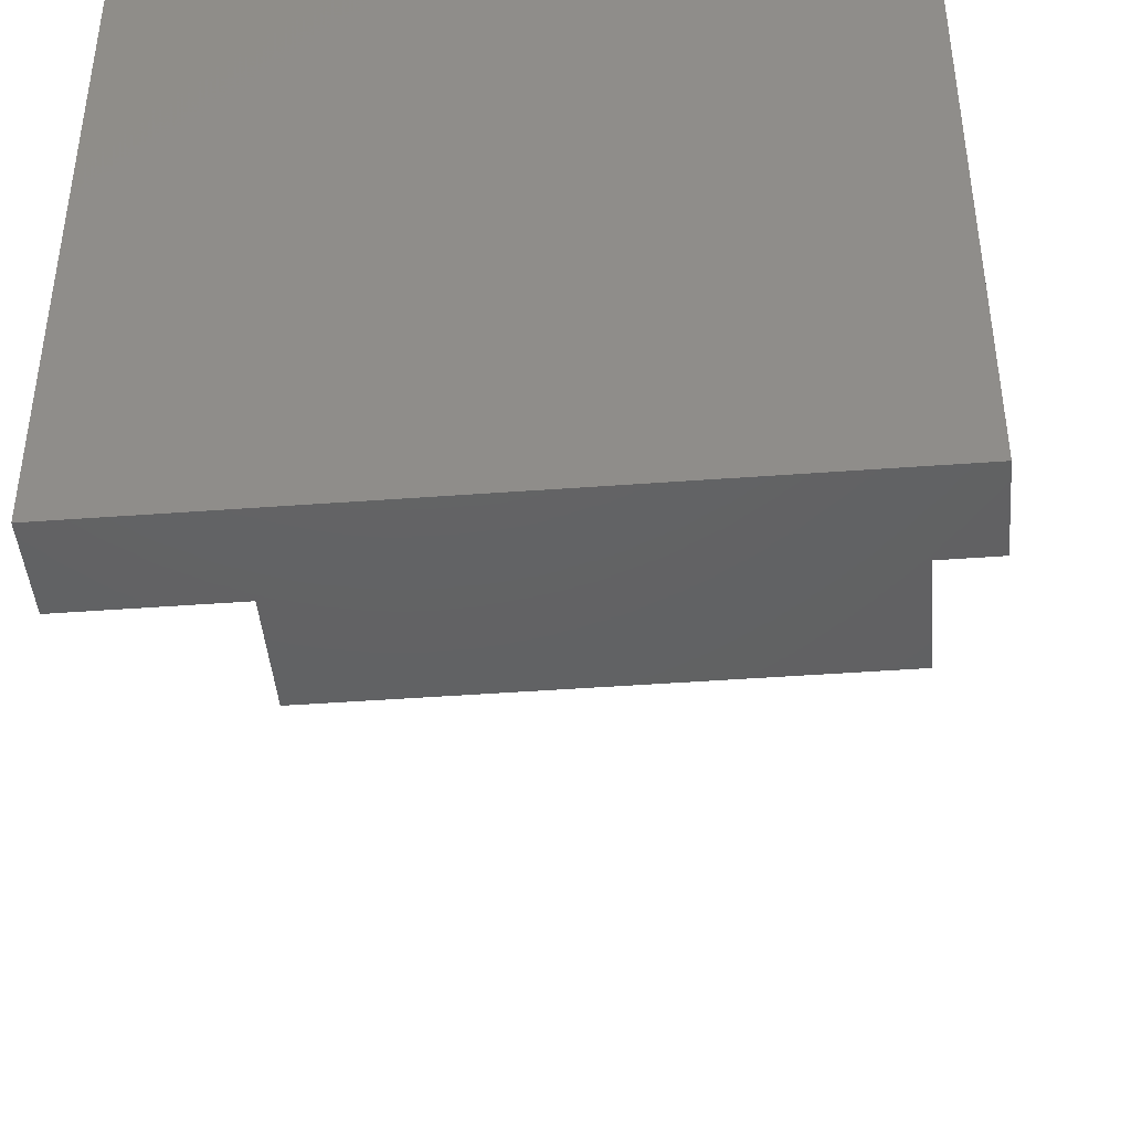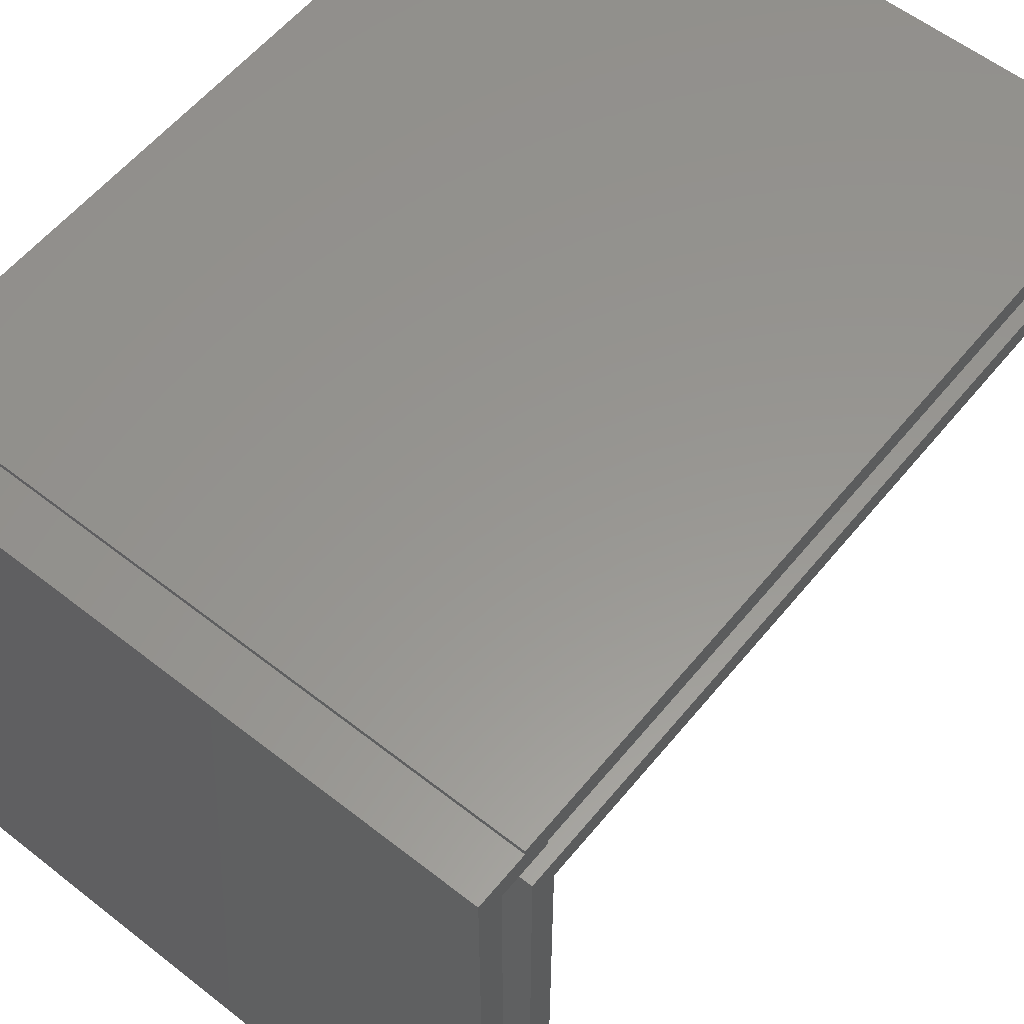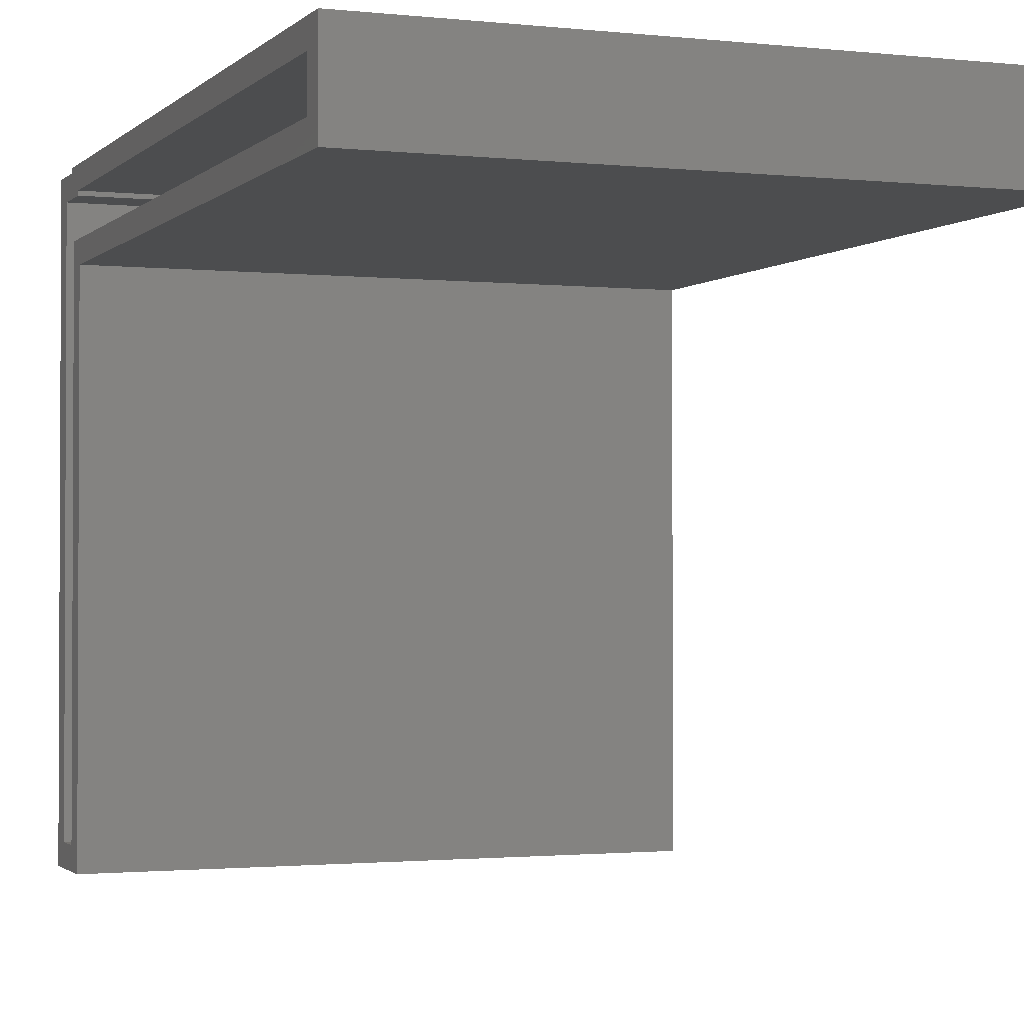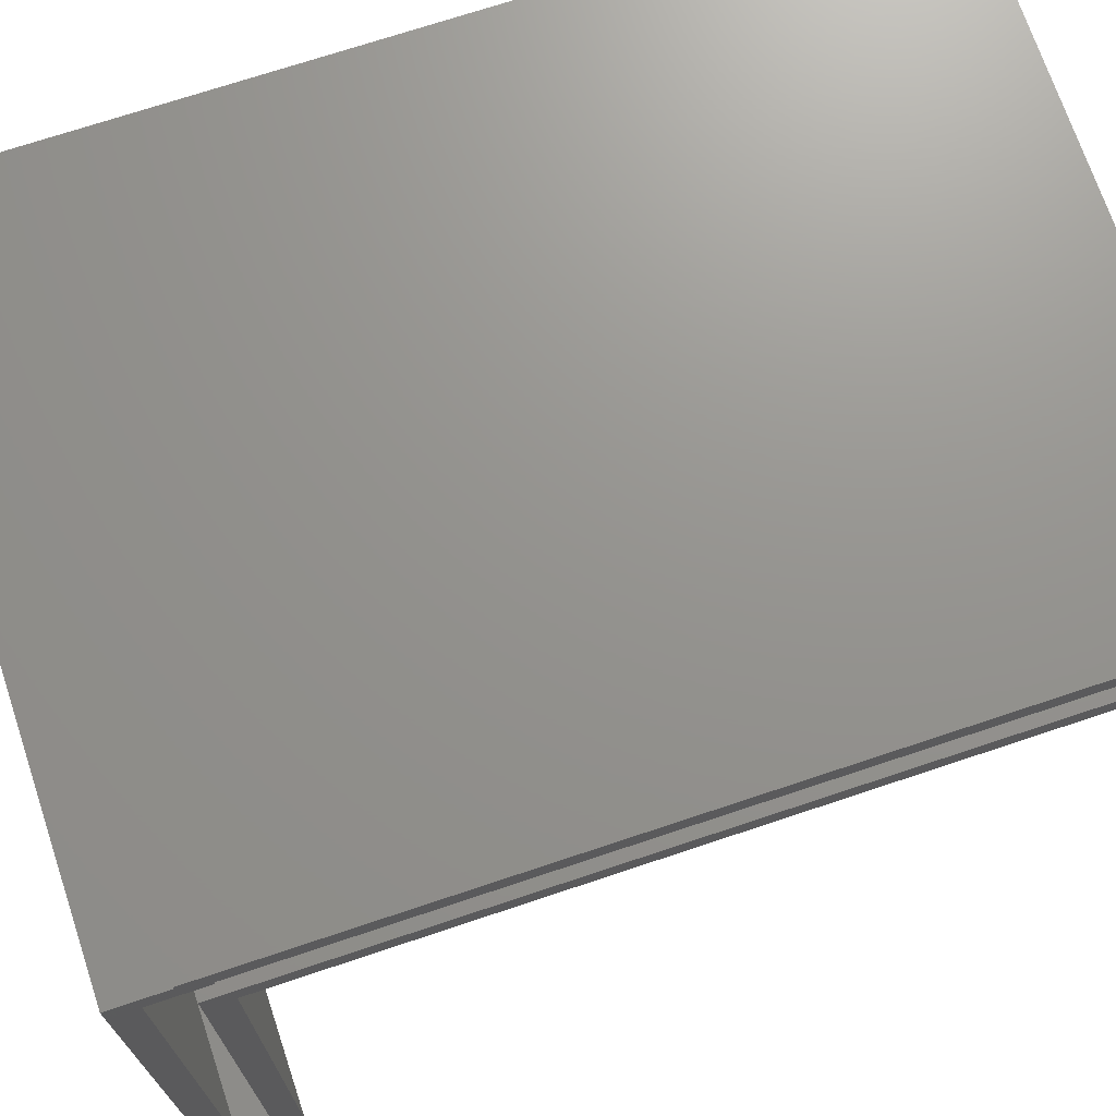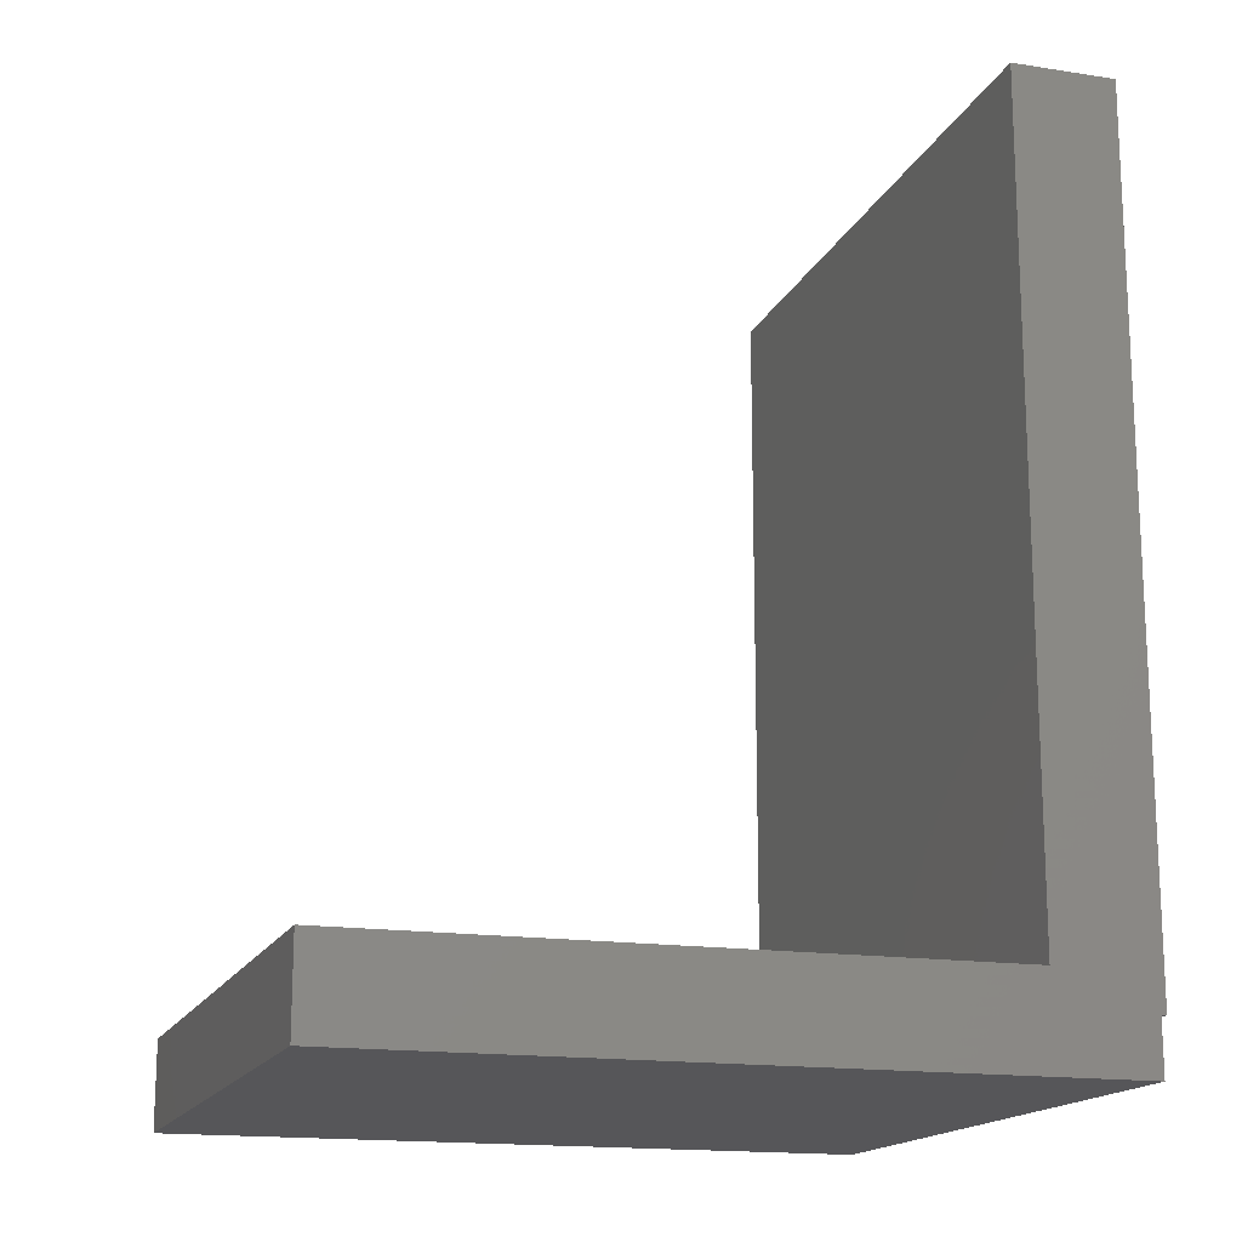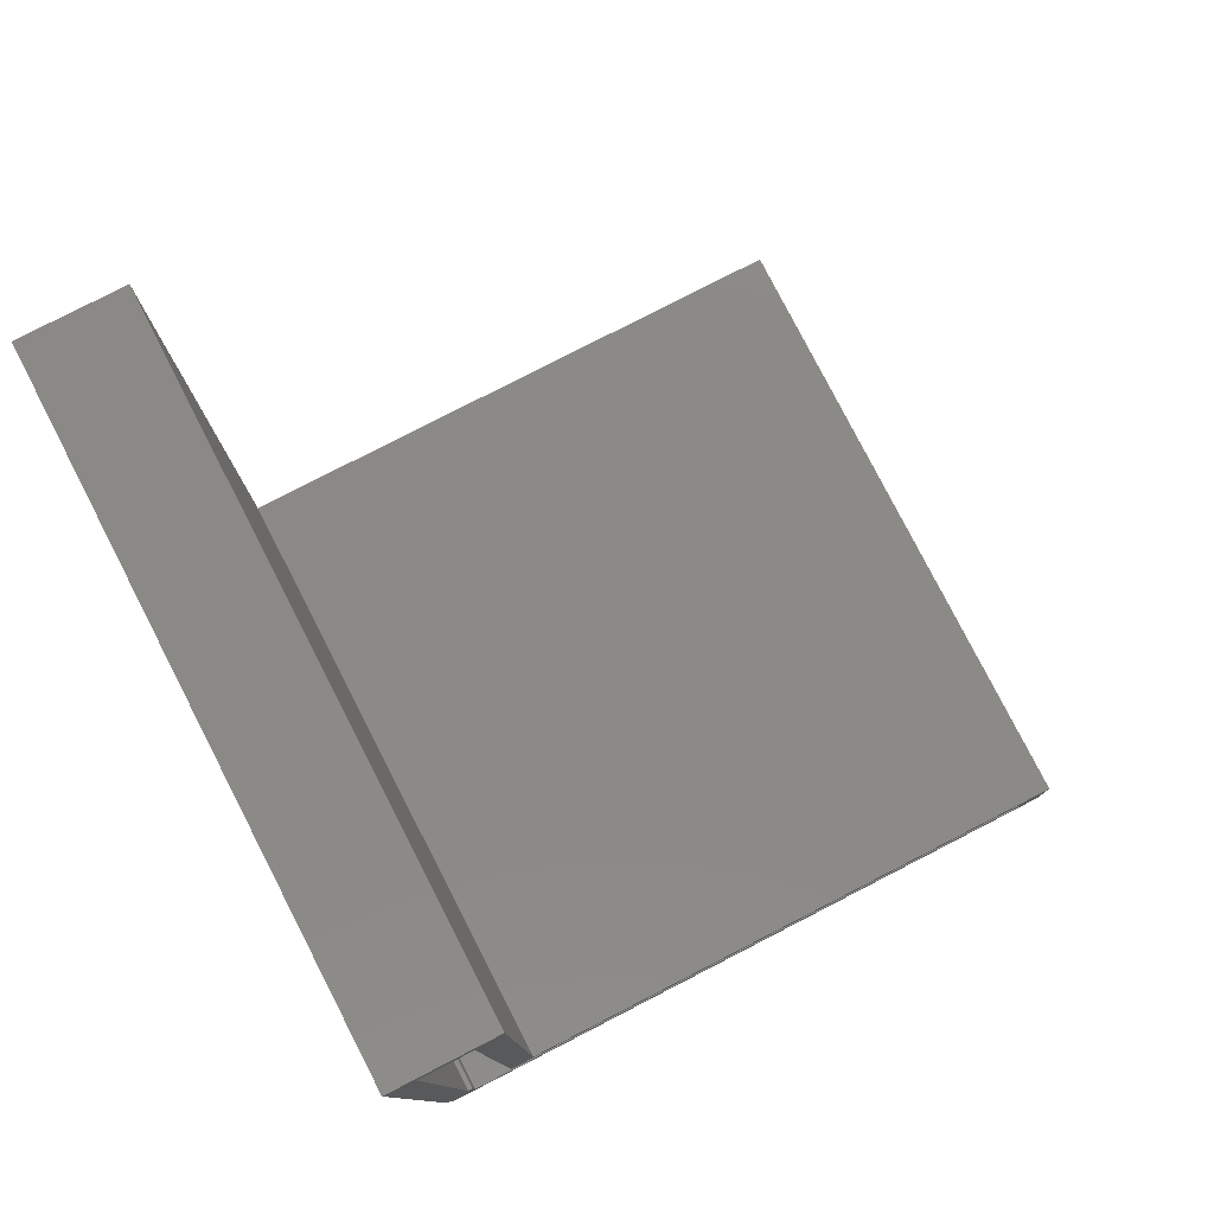
<metadata>
{"format":"stl","ext":"stl","renderer":"f3d","projection":"perspective","resolution":1024,"background":"white","views":[{"elev":-43.8,"azim":-175.0,"up":"+Y"},{"elev":58.1,"azim":-141.0,"up":"+Y"},{"elev":-1.5,"azim":-21.5,"up":"+Y"},{"elev":71.2,"azim":-108.5,"up":"+Y"},{"elev":-16.2,"azim":72.2,"up":"+Z"},{"elev":79.3,"azim":-117.2,"up":"+Z"}]}
</metadata>
<code>
# stl→obj: 32 verts, 60 faces
v -0.2812 0.3125 0.03125
v -0.2812 0.3125 -0.01562
v -0.2812 0.2936 0.05469
v -0.2812 0.2891 0.007812
v -0.2812 0.2891 0.05469
v -0.2812 -0.3125 -0.01562
v -0.2812 -0.2891 0.007812
v -0.2812 -0.2891 0.03906
v -0.2812 -0.3125 0.0625
v -0.2812 0.25 0.03906
v -0.2812 0.2266 0.0625
v -0.2812 0.25 0.7422
v -0.2812 0.2266 0.7656
v -0.2812 0.2936 0.7422
v -0.2812 0.317 0.7656
v -0.2812 0.317 0.03125
v 0.2734 -0.2891 0.03906
v 0.2734 -0.2891 0.007812
v 0.2734 0.2891 0.05469
v 0.2734 0.2891 0.007812
v 0.2734 0.25 0.03906
v 0.2734 0.25 0.7422
v 0.2734 0.2936 0.05469
v 0.2734 0.2936 0.7422
v 0.2969 -0.3125 0.0625
v 0.2969 -0.3125 -0.01562
v 0.2969 0.3125 0.03125
v 0.2969 0.317 0.03125
v 0.2969 0.2266 0.0625
v 0.2969 0.3125 -0.01562
v 0.2969 0.2266 0.7656
v 0.2969 0.317 0.7656
f 1 2 3
f 4 5 3
f 4 3 2
f 4 2 6
f 4 6 7
f 7 6 8
f 8 6 9
f 8 9 10
f 10 9 11
f 10 11 12
f 12 11 13
f 12 13 14
f 14 13 15
f 14 15 3
f 3 15 16
f 3 16 1
f 8 17 7
f 7 17 18
f 19 5 20
f 20 5 4
f 7 18 4
f 4 18 20
f 10 21 8
f 8 21 17
f 10 12 21
f 21 12 22
f 23 24 3
f 3 24 14
f 3 5 23
f 23 5 19
f 14 24 12
f 12 24 22
f 9 6 25
f 25 6 26
f 27 28 29
f 27 29 25
f 27 25 26
f 27 26 30
f 29 28 31
f 31 28 32
f 27 30 1
f 1 30 2
f 6 2 26
f 26 2 30
f 11 9 29
f 29 9 25
f 11 29 13
f 13 29 31
f 28 16 32
f 32 16 15
f 16 28 1
f 1 28 27
f 15 13 32
f 32 13 31
f 22 24 23
f 22 23 19
f 22 19 21
f 19 20 21
f 21 20 18
f 21 18 17

</code>
